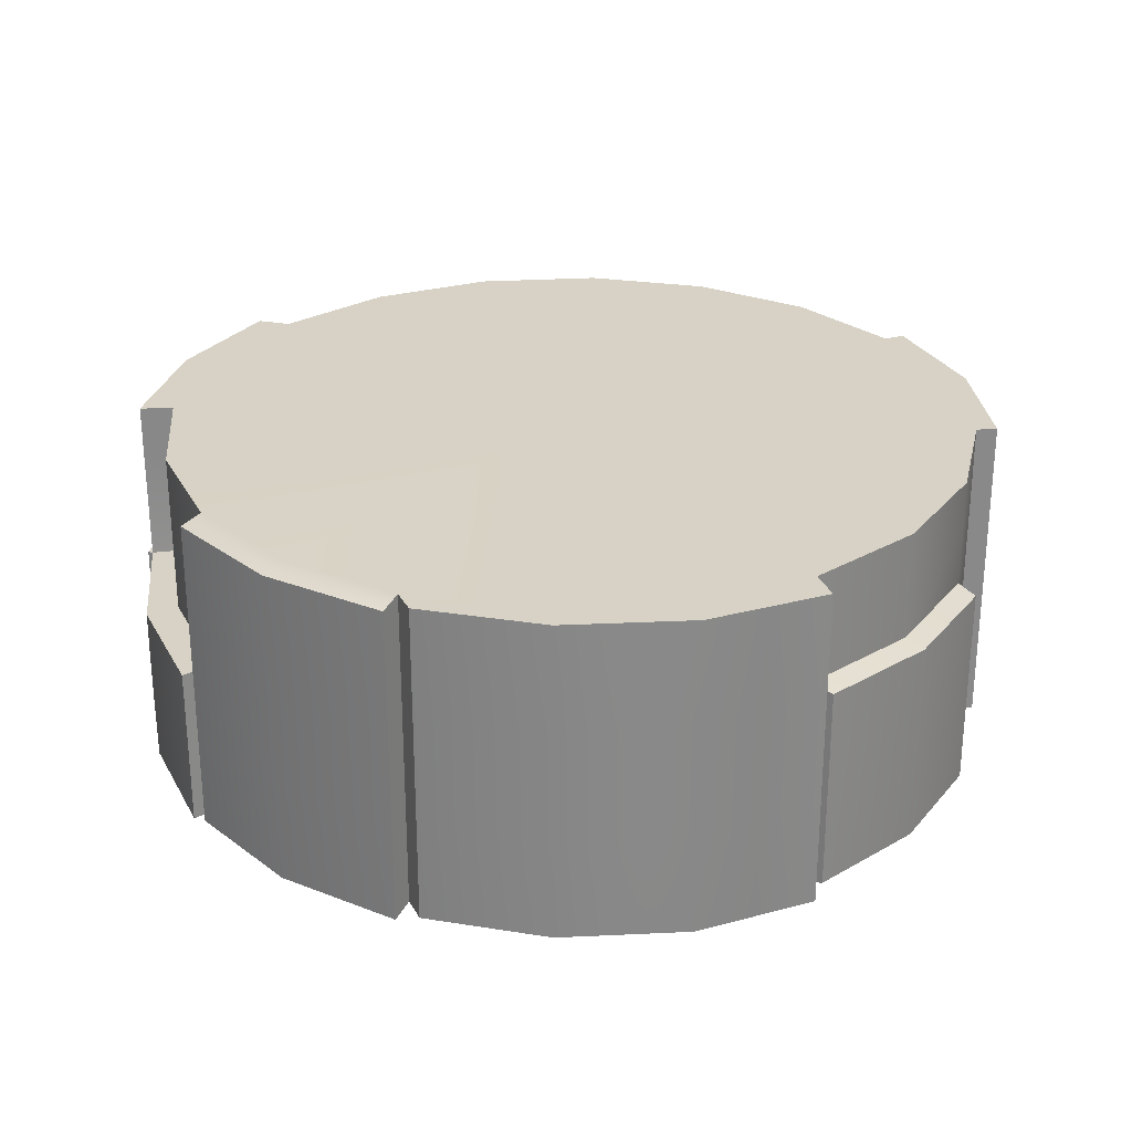
<metadata>
{"format":"obj","ext":"obj","renderer":"f3d","projection":"perspective","resolution":1024,"background":"white","views":[{"elev":27.3,"azim":-122.2,"up":"+Y"}]}
</metadata>
<code>
g default
v 2.11 -0.8844 -0.6855
v 1.795 -0.8844 -1.304
v 1.304 -0.8844 -1.795
v 0.6855 -0.8844 -2.11
v 0 -0.8844 -2.218
v -0.6855 -0.8844 -2.11
v -1.304 -0.8844 -1.795
v -1.795 -0.8844 -1.304
v -2.11 -0.8844 -0.6855
v -2.218 -0.8844 0
v -2.11 -0.8844 0.6855
v -1.795 -0.8844 1.304
v -1.304 -0.8844 1.795
v -0.6855 -0.8844 2.11
v -0 -0.8844 2.218
v 0.6855 -0.8844 2.11
v 1.304 -0.8844 1.795
v 1.795 -0.8844 1.304
v 2.11 -0.8844 0.6855
v 2.218 -0.8844 0
v 2.11 -0.5896 -0.6855
v 0 -0.5896 -2.218
v -1.304 -0.5896 -1.795
v -2.218 -0.5896 0
v -1.795 -0.5896 1.304
v -1.304 -0.5896 1.795
v 1.304 -0.5896 1.795
v 2.11 -0.2948 -0.6855
v 0 -0.2948 -2.218
v -1.304 -0.2948 -1.795
v -2.218 -0.2948 0
v -1.795 -0.2948 1.304
v -1.304 -0.2948 1.795
v 1.304 -0.2948 1.795
v 2.11 0 -0.6855
v 1.304 0 -1.795
v 0.6855 0 -2.11
v 0 0 -2.218
v -1.304 0 -1.795
v -2.218 0 0
v -1.795 0 1.304
v -1.304 0 1.795
v 1.304 0 1.795
v 2.11 0.2948 -0.6855
v 1.304 0.2948 -1.795
v 0.6855 0.2948 -2.11
v 0 0.2948 -2.218
v -1.304 0.2948 -1.795
v -2.218 0.2948 0
v -2.11 0.2948 0.6855
v -1.795 0.2948 1.304
v -1.304 0.2948 1.795
v -0 0.2948 2.218
v 0.6855 0.2948 2.11
v 1.304 0.2948 1.795
v 2.11 0.5896 -0.6855
v 1.304 0.5896 -1.795
v 0.6855 0.5896 -2.11
v 0 0.5896 -2.218
v -1.304 0.5896 -1.795
v -2.218 0.5896 0
v -2.11 0.5896 0.6855
v -1.795 0.5896 1.304
v -1.304 0.5896 1.795
v -0 0.5896 2.218
v 0.6855 0.5896 2.11
v 1.304 0.5896 1.795
v 1.795 0.5896 1.304
v 2.11 0.5896 0.6855
v 2.218 0.5896 0
v 2.11 0.8844 -0.6855
v 1.795 0.8844 -1.304
v 1.304 0.8844 -1.795
v 0.6855 0.8844 -2.11
v 0 0.8844 -2.218
v -0.6855 0.8844 -2.11
v -1.304 0.8844 -1.795
v -1.795 0.8844 -1.304
v -2.11 0.8844 -0.6855
v -2.218 0.8844 0
v -2.11 0.8844 0.6855
v -1.795 0.8844 1.304
v -1.304 0.8844 1.795
v -0.6855 0.8844 2.11
v -0 0.8844 2.218
v 0.6855 0.8844 2.11
v 1.304 0.8844 1.795
v 1.795 0.8844 1.304
v 2.11 0.8844 0.6855
v 2.218 0.8844 0
v 0 0.8844 0
v -2.328 -0.854 0.05371
v -2.219 -0.854 0.721
v -2.22 -0.5744 0.7215
v -2.328 -0.5744 0.05371
v -1.915 -0.854 1.325
v -1.915 -0.5744 1.325
v -2.22 -0.2948 0.7215
v -2.328 -0.2948 0.05371
v -1.915 -0.2948 1.325
v -2.22 -0.01522 0.7215
v -2.328 -0.01522 0.05371
v -1.915 -0.01522 1.325
v -2.219 0.2644 0.721
v -2.328 0.2644 0.05371
v -1.915 0.2644 1.325
v -1.357 -0.8844 1.898
v -0.7209 -0.8844 2.219
v -0.7213 -0.5896 2.22
v -1.357 -0.5896 1.898
v -0 -0.8844 2.333
v -0 -0.5896 2.334
v 0.7209 -0.8844 2.219
v 0.7213 -0.5896 2.22
v 1.357 -0.8844 1.898
v 1.357 -0.5896 1.898
v -0.7213 -0.2948 2.22
v -1.357 -0.2948 1.898
v -0 -0.2948 2.334
v 0.7213 -0.2948 2.22
v 1.357 -0.2948 1.898
v -0.7213 0 2.22
v -1.357 0 1.898
v -0 0 2.334
v 0.7213 0 2.22
v 1.357 0 1.898
v -0.7213 0.2948 2.22
v -1.357 0.2948 1.898
v -0 0.2948 2.333
v 0.7209 0.2948 2.219
v 1.357 0.2948 1.898
v -0.7213 0.5896 2.22
v -1.357 0.5896 1.898
v -0.01815 0.5896 2.333
v -0.7209 0.8844 2.219
v -1.357 0.8844 1.898
v -0.01815 0.8844 2.333
v 1.404 -0.8844 1.849
v 1.908 -0.8844 1.34
v 1.91 -0.5896 1.341
v 1.404 -0.5896 1.849
v 2.243 -0.8844 0.6826
v 2.245 -0.5896 0.6832
v 2.359 -0.8844 -0.04621
v 2.36 -0.5896 -0.04621
v 2.25 -0.8844 -0.7539
v 2.25 -0.5896 -0.7539
v 1.91 -0.2948 1.341
v 1.404 -0.2948 1.849
v 2.245 -0.2948 0.6832
v 2.36 -0.2948 -0.04621
v 2.25 -0.2948 -0.7539
v 1.91 0 1.341
v 1.404 0 1.849
v 2.245 0 0.6832
v 2.36 0 -0.04621
v 2.25 0 -0.7539
v 1.91 0.2948 1.341
v 1.404 0.2948 1.849
v 2.245 0.2948 0.6832
v 2.36 0.2948 -0.04621
v 2.25 0.2948 -0.7539
v 1.908 0.5896 1.34
v 1.404 0.5896 1.849
v 2.243 0.5896 0.6826
v 2.359 0.5896 -0.04621
v 2.25 0.5896 -0.7539
v 2.155 -0.8061 -0.747
v 1.817 -0.8061 -1.384
v 1.911 -0.5896 -1.447
v 2.247 -0.5896 -0.8085
v 1.37 -0.8844 -1.964
v 1.37 -0.5896 -1.967
v 0.6955 -0.8844 -2.292
v 0.6957 -0.5896 -2.294
v -0.01875 -0.8844 -2.402
v -0.01875 -0.5896 -2.402
v 1.911 -0.2948 -1.447
v 2.247 -0.2948 -0.8085
v 1.37 -0.2948 -1.967
v 0.6957 -0.2948 -2.294
v -0.01875 -0.2948 -2.402
v 1.911 0 -1.447
v 2.247 0 -0.8085
v 1.37 0 -1.964
v 0.6955 0 -2.292
v -0.01875 0 -2.402
v 1.911 0.2948 -1.447
v 2.247 0.2948 -0.8085
v 1.397 0.2948 -1.954
v 1.911 0.5896 -1.447
v 2.247 0.5896 -0.8085
v 1.397 0.5896 -1.954
v 1.91 0.8844 -1.445
v 2.247 0.8844 -0.8085
v 1.397 0.8844 -1.954
v 0.7598 -0.5896 2.31
v 1.395 -0.5896 1.988
v 1.395 -0.2948 1.988
v 0.7598 -0.2948 2.31
v -0.01959 -0.9204 -2.342
v -0.7237 -0.9204 -2.227
v -0.7242 -0.6256 -2.229
v -0.01959 -0.6256 -2.342
v -1.361 -0.9204 -1.906
v -1.361 -0.6256 -1.906
v -0.7242 -0.3308 -2.229
v -0.01959 -0.3308 -2.342
v -1.361 -0.3308 -1.906
v -0.7242 -0.03598 -2.229
v -0.01959 -0.03598 -2.342
v -1.361 -0.03598 -1.906
v -0.7242 0.2588 -2.229
v -0.01959 0.2588 -2.342
v -1.361 0.2588 -1.906
v -0.7242 0.5536 -2.229
v -0.01959 0.5536 -2.342
v -1.361 0.5536 -1.906
v -0.7237 0.8484 -2.227
v -0.01959 0.8484 -2.342
v -1.361 0.8484 -1.906
v -1.456 -0.8844 -1.819
v -1.957 -0.8844 -1.337
v -1.958 -0.5896 -1.337
v -1.456 -0.5896 -1.819
v -2.288 -0.8844 -0.7169
v -2.289 -0.5896 -0.7173
v -2.401 -0.8844 -0.04642
v -2.401 -0.5896 -0.04642
v -1.958 -0.2948 -1.337
v -1.456 -0.2948 -1.819
v -2.289 -0.2948 -0.7173
v -2.401 -0.2948 -0.04642
v -1.958 0 -1.337
v -1.456 0 -1.819
v -2.289 0 -0.7173
v -2.401 0 -0.04642
v -1.958 0.2948 -1.337
v -1.456 0.2948 -1.819
v -2.289 0.2948 -0.7173
v -2.401 0.2948 -0.04642
v -1.958 0.5896 -1.337
v -1.456 0.5896 -1.819
v -2.289 0.5896 -0.7173
v -2.401 0.5896 -0.04642
v -1.957 0.8844 -1.337
v -1.456 0.8844 -1.819
v -2.288 0.8844 -0.7169
v -2.401 0.8844 -0.04642
v 2.277 -0.8851 0.6386
v 2.392 -0.8851 -0.05775
v 2.394 -0.5903 -0.05775
v 2.278 -0.5903 0.6391
v 1.931 -0.5896 -1.488
v 1.39 -0.5896 -1.985
v 1.39 -0.2946 -1.985
v 1.931 -0.2946 -1.488
v 1.389 0.00039 -1.983
v 1.931 0.00039 -1.488
v 2.278 0.2603 0.6391
v 2.394 0.2603 -0.05775
v 2.392 0.5551 -0.05775
v 2.277 0.5551 0.6386
g pCylinder2
f 168 169 170 171
f 169 172 173 170
f 172 174 175 173
f 174 176 177 175
f 201 202 203 204
f 202 205 206 203
f 222 223 224 225
f 223 226 227 224
f 226 228 229 227
f 92 93 94 95
f 93 96 97 94
f 12 13 26 25
f 107 108 109 110
f 108 111 112 109
f 111 113 114 112
f 113 115 116 114
f 138 139 140 141
f 139 142 143 140
f 250 251 252 253
f 144 146 147 145
f 171 170 178 179
f 254 255 256 257
f 173 175 181 180
f 175 177 182 181
f 204 203 207 208
f 203 206 209 207
f 225 224 230 231
f 224 227 232 230
f 227 229 233 232
f 95 94 98 99
f 94 97 100 98
f 25 26 33 32
f 110 109 117 118
f 109 112 119 117
f 112 114 120 119
f 197 198 199 200
f 141 140 148 149
f 140 143 150 148
f 143 145 151 150
f 145 147 152 151
f 179 178 183 184
f 257 256 258 259
f 180 181 186 185
f 181 182 187 186
f 208 207 210 211
f 207 209 212 210
f 231 230 234 235
f 230 232 236 234
f 232 233 237 236
f 99 98 101 102
f 98 100 103 101
f 32 33 42 41
f 118 117 122 123
f 117 119 124 122
f 119 120 125 124
f 120 121 126 125
f 149 148 153 154
f 148 150 155 153
f 150 151 156 155
f 151 152 157 156
f 184 183 188 189
f 183 185 190 188
f 36 37 46 45
f 37 38 47 46
f 211 210 213 214
f 210 212 215 213
f 235 234 238 239
f 234 236 240 238
f 236 237 241 240
f 102 101 104 105
f 101 103 106 104
f 41 42 52 51
f 123 122 127 128
f 122 124 129 127
f 124 125 130 129
f 125 126 131 130
f 154 153 158 159
f 153 155 160 158
f 155 156 161 160
f 156 157 162 161
f 189 188 191 192
f 188 190 193 191
f 45 46 58 57
f 46 47 59 58
f 214 213 216 217
f 213 215 218 216
f 239 238 242 243
f 238 240 244 242
f 240 241 245 244
f 49 50 62 61
f 50 51 63 62
f 51 52 64 63
f 128 127 132 133
f 127 129 134 132
f 53 54 66 65
f 54 55 67 66
f 159 158 163 164
f 158 160 165 163
f 260 261 262 263
f 161 162 167 166
f 192 191 194 195
f 191 193 196 194
f 57 58 74 73
f 58 59 75 74
f 217 216 219 220
f 216 218 221 219
f 243 242 246 247
f 242 244 248 246
f 244 245 249 248
f 61 62 81 80
f 62 63 82 81
f 63 64 83 82
f 133 132 135 136
f 132 134 137 135
f 65 66 86 85
f 66 67 87 86
f 67 68 88 87
f 68 69 89 88
f 69 70 90 89
f 70 56 71 90
f 71 72 91
f 72 73 91
f 73 74 91
f 74 75 91
f 75 76 91
f 76 77 91
f 77 78 91
f 78 79 91
f 79 80 91
f 80 81 91
f 81 82 91
f 82 83 91
f 83 84 91
f 84 85 91
f 85 86 91
f 86 87 91
f 87 88 91
f 88 89 91
f 89 90 91
f 90 71 91
f 10 11 93 92
f 24 10 92 95
f 11 12 96 93
f 12 25 97 96
f 31 24 95 99
f 25 32 100 97
f 40 31 99 102
f 32 41 103 100
f 50 49 105 104
f 49 40 102 105
f 41 51 106 103
f 51 50 104 106
f 13 14 108 107
f 26 13 107 110
f 14 15 111 108
f 15 16 113 111
f 16 17 115 113
f 17 27 116 115
f 33 26 110 118
f 27 34 121 116
f 42 33 118 123
f 34 43 126 121
f 52 42 123 128
f 54 53 129 130
f 43 55 131 126
f 55 54 130 131
f 64 52 128 133
f 53 65 134 129
f 84 83 136 135
f 83 64 133 136
f 65 85 137 134
f 85 84 135 137
f 17 18 139 138
f 27 17 138 141
f 18 19 142 139
f 19 20 144 142
f 20 1 146 144
f 1 21 147 146
f 34 27 141 149
f 21 28 152 147
f 43 34 149 154
f 28 35 157 152
f 55 43 154 159
f 35 44 162 157
f 68 67 164 163
f 67 55 159 164
f 69 68 163 165
f 70 69 165 166
f 44 56 167 162
f 56 70 166 167
f 21 1 168 171
f 2 3 172 169
f 3 4 174 172
f 4 5 176 174
f 5 22 177 176
f 28 21 171 179
f 22 29 182 177
f 35 28 179 184
f 37 36 185 186
f 29 38 187 182
f 38 37 186 187
f 44 35 184 189
f 36 45 190 185
f 56 44 189 192
f 45 57 193 190
f 72 71 195 194
f 71 56 192 195
f 57 73 196 193
f 73 72 194 196
f 114 116 198 197
f 116 121 199 198
f 121 120 200 199
f 120 114 197 200
f 5 6 202 201
f 22 5 201 204
f 6 7 205 202
f 7 23 206 205
f 29 22 204 208
f 23 30 209 206
f 38 29 208 211
f 30 39 212 209
f 47 38 211 214
f 39 48 215 212
f 59 47 214 217
f 48 60 218 215
f 76 75 220 219
f 75 59 217 220
f 60 77 221 218
f 77 76 219 221
f 7 8 223 222
f 23 7 222 225
f 8 9 226 223
f 9 10 228 226
f 10 24 229 228
f 30 23 225 231
f 24 31 233 229
f 39 30 231 235
f 31 40 237 233
f 48 39 235 239
f 40 49 241 237
f 60 48 239 243
f 49 61 245 241
f 78 77 247 246
f 77 60 243 247
f 79 78 246 248
f 61 80 249 245
f 80 79 248 249
f 142 144 251 250
f 144 145 252 251
f 145 143 253 252
f 143 142 250 253
f 170 173 255 254
f 173 180 256 255
f 178 170 254 257
f 180 185 258 256
f 185 183 259 258
f 183 178 257 259
f 160 161 261 260
f 161 166 262 261
f 166 165 263 262
f 165 160 260 263
f 168 1 2 169
g default
v 2.11 -0.8844 -0.6855
v 1.795 -0.8844 -1.304
v 1.304 -0.8844 -1.795
v 0.6855 -0.8844 -2.11
v 0 -0.8844 -2.218
v -0.6855 -0.8844 -2.11
v -1.304 -0.8844 -1.795
v -1.795 -0.8844 -1.304
v -2.11 -0.8844 -0.6855
v -2.218 -0.8844 0
v -2.11 -0.8844 0.6855
v -1.795 -0.8844 1.304
v -1.304 -0.8844 1.795
v -0.6855 -0.8844 2.11
v -0 -0.8844 2.218
v 0.6855 -0.8844 2.11
v 1.304 -0.8844 1.795
v 1.795 -0.8844 1.304
v 2.11 -0.8844 0.6855
v 2.218 -0.8844 0
v 2.11 -0.5896 -0.6855
v 0 -0.5896 -2.218
v -1.304 -0.5896 -1.795
v -2.218 -0.5896 0
v -1.795 -0.5896 1.304
v -1.304 -0.5896 1.795
v 1.304 -0.5896 1.795
v 2.11 -0.2948 -0.6855
v 0 -0.2948 -2.218
v -1.304 -0.2948 -1.795
v -2.218 -0.2948 0
v -1.795 -0.2948 1.304
v -1.304 -0.2948 1.795
v 1.304 -0.2948 1.795
v 2.11 0 -0.6855
v 1.304 0 -1.795
v 0.6855 0 -2.11
v 0 0 -2.218
v -1.304 0 -1.795
v -2.218 0 0
v -1.795 0 1.304
v -1.304 0 1.795
v 1.304 0 1.795
v 2.11 0.2948 -0.6855
v 1.304 0.2948 -1.795
v 0.6855 0.2948 -2.11
v 0 0.2948 -2.218
v -1.304 0.2948 -1.795
v -2.218 0.2948 0
v -2.11 0.2948 0.6855
v -1.795 0.2948 1.304
v -1.304 0.2948 1.795
v -0 0.2948 2.218
v 0.6855 0.2948 2.11
v 1.304 0.2948 1.795
v 2.11 0.5896 -0.6855
v 1.304 0.5896 -1.795
v 0.6855 0.5896 -2.11
v 0 0.5896 -2.218
v -1.304 0.5896 -1.795
v -2.218 0.5896 0
v -2.11 0.5896 0.6855
v -1.795 0.5896 1.304
v -1.304 0.5896 1.795
v -0 0.5896 2.218
v 0.6855 0.5896 2.11
v 1.304 0.5896 1.795
v 1.795 0.5896 1.304
v 2.11 0.5896 0.6855
v 2.218 0.5896 0
v 2.11 0.8844 -0.6855
v 1.795 0.8844 -1.304
v 1.304 0.8844 -1.795
v 0.6855 0.8844 -2.11
v 0 0.8844 -2.218
v -0.6855 0.8844 -2.11
v -1.304 0.8844 -1.795
v -1.795 0.8844 -1.304
v -2.11 0.8844 -0.6855
v -2.218 0.8844 0
v -2.11 0.8844 0.6855
v -1.795 0.8844 1.304
v -1.304 0.8844 1.795
v -0.6855 0.8844 2.11
v -0 0.8844 2.218
v 0.6855 0.8844 2.11
v 1.304 0.8844 1.795
v 1.795 0.8844 1.304
v 2.11 0.8844 0.6855
v 2.218 0.8844 0
v 0 0.8844 0
v -2.328 -0.854 0.05371
v -2.219 -0.854 0.721
v -2.22 -0.5744 0.7215
v -2.328 -0.5744 0.05371
v -1.915 -0.854 1.325
v -1.915 -0.5744 1.325
v -2.22 -0.2948 0.7215
v -2.328 -0.2948 0.05371
v -1.915 -0.2948 1.325
v -2.22 -0.01522 0.7215
v -2.328 -0.01522 0.05371
v -1.915 -0.01522 1.325
v -2.219 0.2644 0.721
v -2.328 0.2644 0.05371
v -1.915 0.2644 1.325
v -1.357 -0.8844 1.898
v -0.7209 -0.8844 2.219
v -0.7213 -0.5896 2.22
v -1.357 -0.5896 1.898
v -0 -0.8844 2.333
v -0 -0.5896 2.334
v 0.7209 -0.8844 2.219
v 0.7213 -0.5896 2.22
v 1.357 -0.8844 1.898
v 1.357 -0.5896 1.898
v -0.7213 -0.2948 2.22
v -1.357 -0.2948 1.898
v -0 -0.2948 2.334
v 0.7213 -0.2948 2.22
v 1.357 -0.2948 1.898
v -0.7213 0 2.22
v -1.357 0 1.898
v -0 0 2.334
v 0.7213 0 2.22
v 1.357 0 1.898
v -0.7213 0.2948 2.22
v -1.357 0.2948 1.898
v -0 0.2948 2.333
v 0.7209 0.2948 2.219
v 1.357 0.2948 1.898
v -0.7213 0.5896 2.22
v -1.357 0.5896 1.898
v -0.01815 0.5896 2.333
v -0.7209 0.8844 2.219
v -1.357 0.8844 1.898
v -0.01815 0.8844 2.333
v 1.404 -0.8844 1.849
v 1.908 -0.8844 1.34
v 1.91 -0.5896 1.341
v 1.404 -0.5896 1.849
v 2.243 -0.8844 0.6826
v 2.245 -0.5896 0.6832
v 2.359 -0.8844 -0.04621
v 2.36 -0.5896 -0.04621
v 2.25 -0.8844 -0.7539
v 2.25 -0.5896 -0.7539
v 1.91 -0.2948 1.341
v 1.404 -0.2948 1.849
v 2.245 -0.2948 0.6832
v 2.36 -0.2948 -0.04621
v 2.25 -0.2948 -0.7539
v 1.91 0 1.341
v 1.404 0 1.849
v 2.245 0 0.6832
v 2.36 0 -0.04621
v 2.25 0 -0.7539
v 1.91 0.2948 1.341
v 1.404 0.2948 1.849
v 2.245 0.2948 0.6832
v 2.36 0.2948 -0.04621
v 2.25 0.2948 -0.7539
v 1.908 0.5896 1.34
v 1.404 0.5896 1.849
v 2.243 0.5896 0.6826
v 2.359 0.5896 -0.04621
v 2.25 0.5896 -0.7539
v 2.155 -0.8061 -0.747
v 1.817 -0.8061 -1.384
v 1.911 -0.5896 -1.447
v 2.247 -0.5896 -0.8085
v 1.37 -0.8844 -1.964
v 1.37 -0.5896 -1.967
v 0.6955 -0.8844 -2.292
v 0.6957 -0.5896 -2.294
v -0.01875 -0.8844 -2.402
v -0.01875 -0.5896 -2.402
v 1.911 -0.2948 -1.447
v 2.247 -0.2948 -0.8085
v 1.37 -0.2948 -1.967
v 0.6957 -0.2948 -2.294
v -0.01875 -0.2948 -2.402
v 1.911 0 -1.447
v 2.247 0 -0.8085
v 1.37 0 -1.964
v 0.6955 0 -2.292
v -0.01875 0 -2.402
v 1.911 0.2948 -1.447
v 2.247 0.2948 -0.8085
v 1.397 0.2948 -1.954
v 1.911 0.5896 -1.447
v 2.247 0.5896 -0.8085
v 1.397 0.5896 -1.954
v 1.91 0.8844 -1.445
v 2.247 0.8844 -0.8085
v 1.397 0.8844 -1.954
v 0.7598 -0.5896 2.31
v 1.395 -0.5896 1.988
v 1.395 -0.2948 1.988
v 0.7598 -0.2948 2.31
v -0.01959 -0.9204 -2.342
v -0.7237 -0.9204 -2.227
v -0.7242 -0.6256 -2.229
v -0.01959 -0.6256 -2.342
v -1.361 -0.9204 -1.906
v -1.361 -0.6256 -1.906
v -0.7242 -0.3308 -2.229
v -0.01959 -0.3308 -2.342
v -1.361 -0.3308 -1.906
v -0.7242 -0.03598 -2.229
v -0.01959 -0.03598 -2.342
v -1.361 -0.03598 -1.906
v -0.7242 0.2588 -2.229
v -0.01959 0.2588 -2.342
v -1.361 0.2588 -1.906
v -0.7242 0.5536 -2.229
v -0.01959 0.5536 -2.342
v -1.361 0.5536 -1.906
v -0.7237 0.8484 -2.227
v -0.01959 0.8484 -2.342
v -1.361 0.8484 -1.906
v -1.456 -0.8844 -1.819
v -1.957 -0.8844 -1.337
v -1.958 -0.5896 -1.337
v -1.456 -0.5896 -1.819
v -2.288 -0.8844 -0.7169
v -2.289 -0.5896 -0.7173
v -2.401 -0.8844 -0.04642
v -2.401 -0.5896 -0.04642
v -1.958 -0.2948 -1.337
v -1.456 -0.2948 -1.819
v -2.289 -0.2948 -0.7173
v -2.401 -0.2948 -0.04642
v -1.958 0 -1.337
v -1.456 0 -1.819
v -2.289 0 -0.7173
v -2.401 0 -0.04642
v -1.958 0.2948 -1.337
v -1.456 0.2948 -1.819
v -2.289 0.2948 -0.7173
v -2.401 0.2948 -0.04642
v -1.958 0.5896 -1.337
v -1.456 0.5896 -1.819
v -2.289 0.5896 -0.7173
v -2.401 0.5896 -0.04642
v -1.957 0.8844 -1.337
v -1.456 0.8844 -1.819
v -2.288 0.8844 -0.7169
v -2.401 0.8844 -0.04642
v 2.277 -0.8851 0.6386
v 2.392 -0.8851 -0.05775
v 2.394 -0.5903 -0.05775
v 2.278 -0.5903 0.6391
v 1.931 -0.5896 -1.488
v 1.39 -0.5896 -1.985
v 1.39 -0.2946 -1.985
v 1.931 -0.2946 -1.488
v 1.389 0.00039 -1.983
v 1.931 0.00039 -1.488
v 2.278 0.2603 0.6391
v 2.394 0.2603 -0.05775
v 2.392 0.5551 -0.05775
v 2.277 0.5551 0.6386
g pCylinder2
f 431 432 433 434
f 432 435 436 433
f 435 437 438 436
f 437 439 440 438
f 464 465 466 467
f 465 468 469 466
f 485 486 487 488
f 486 489 490 487
f 489 491 492 490
f 355 356 357 358
f 356 359 360 357
f 275 276 289 288
f 370 371 372 373
f 371 374 375 372
f 374 376 377 375
f 376 378 379 377
f 401 402 403 404
f 402 405 406 403
f 513 514 515 516
f 407 409 410 408
f 434 433 441 442
f 517 518 519 520
f 436 438 444 443
f 438 440 445 444
f 467 466 470 471
f 466 469 472 470
f 488 487 493 494
f 487 490 495 493
f 490 492 496 495
f 358 357 361 362
f 357 360 363 361
f 288 289 296 295
f 373 372 380 381
f 372 375 382 380
f 375 377 383 382
f 460 461 462 463
f 404 403 411 412
f 403 406 413 411
f 406 408 414 413
f 408 410 415 414
f 442 441 446 447
f 520 519 521 522
f 443 444 449 448
f 444 445 450 449
f 471 470 473 474
f 470 472 475 473
f 494 493 497 498
f 493 495 499 497
f 495 496 500 499
f 362 361 364 365
f 361 363 366 364
f 295 296 305 304
f 381 380 385 386
f 380 382 387 385
f 382 383 388 387
f 383 384 389 388
f 412 411 416 417
f 411 413 418 416
f 413 414 419 418
f 414 415 420 419
f 447 446 451 452
f 446 448 453 451
f 299 300 309 308
f 300 301 310 309
f 474 473 476 477
f 473 475 478 476
f 498 497 501 502
f 497 499 503 501
f 499 500 504 503
f 365 364 367 368
f 364 366 369 367
f 304 305 315 314
f 386 385 390 391
f 385 387 392 390
f 387 388 393 392
f 388 389 394 393
f 417 416 421 422
f 416 418 423 421
f 418 419 424 423
f 419 420 425 424
f 452 451 454 455
f 451 453 456 454
f 308 309 321 320
f 309 310 322 321
f 477 476 479 480
f 476 478 481 479
f 502 501 505 506
f 501 503 507 505
f 503 504 508 507
f 312 313 325 324
f 313 314 326 325
f 314 315 327 326
f 391 390 395 396
f 390 392 397 395
f 316 317 329 328
f 317 318 330 329
f 422 421 426 427
f 421 423 428 426
f 523 524 525 526
f 424 425 430 429
f 455 454 457 458
f 454 456 459 457
f 320 321 337 336
f 321 322 338 337
f 480 479 482 483
f 479 481 484 482
f 506 505 509 510
f 505 507 511 509
f 507 508 512 511
f 324 325 344 343
f 325 326 345 344
f 326 327 346 345
f 396 395 398 399
f 395 397 400 398
f 328 329 349 348
f 329 330 350 349
f 330 331 351 350
f 331 332 352 351
f 332 333 353 352
f 333 319 334 353
f 334 335 354
f 335 336 354
f 336 337 354
f 337 338 354
f 338 339 354
f 339 340 354
f 340 341 354
f 341 342 354
f 342 343 354
f 343 344 354
f 344 345 354
f 345 346 354
f 346 347 354
f 347 348 354
f 348 349 354
f 349 350 354
f 350 351 354
f 351 352 354
f 352 353 354
f 353 334 354
f 273 274 356 355
f 287 273 355 358
f 274 275 359 356
f 275 288 360 359
f 294 287 358 362
f 288 295 363 360
f 303 294 362 365
f 295 304 366 363
f 313 312 368 367
f 312 303 365 368
f 304 314 369 366
f 314 313 367 369
f 276 277 371 370
f 289 276 370 373
f 277 278 374 371
f 278 279 376 374
f 279 280 378 376
f 280 290 379 378
f 296 289 373 381
f 290 297 384 379
f 305 296 381 386
f 297 306 389 384
f 315 305 386 391
f 317 316 392 393
f 306 318 394 389
f 318 317 393 394
f 327 315 391 396
f 316 328 397 392
f 347 346 399 398
f 346 327 396 399
f 328 348 400 397
f 348 347 398 400
f 280 281 402 401
f 290 280 401 404
f 281 282 405 402
f 282 283 407 405
f 283 264 409 407
f 264 284 410 409
f 297 290 404 412
f 284 291 415 410
f 306 297 412 417
f 291 298 420 415
f 318 306 417 422
f 298 307 425 420
f 331 330 427 426
f 330 318 422 427
f 332 331 426 428
f 333 332 428 429
f 307 319 430 425
f 319 333 429 430
f 284 264 431 434
f 265 266 435 432
f 266 267 437 435
f 267 268 439 437
f 268 285 440 439
f 291 284 434 442
f 285 292 445 440
f 298 291 442 447
f 300 299 448 449
f 292 301 450 445
f 301 300 449 450
f 307 298 447 452
f 299 308 453 448
f 319 307 452 455
f 308 320 456 453
f 335 334 458 457
f 334 319 455 458
f 320 336 459 456
f 336 335 457 459
f 377 379 461 460
f 379 384 462 461
f 384 383 463 462
f 383 377 460 463
f 268 269 465 464
f 285 268 464 467
f 269 270 468 465
f 270 286 469 468
f 292 285 467 471
f 286 293 472 469
f 301 292 471 474
f 293 302 475 472
f 310 301 474 477
f 302 311 478 475
f 322 310 477 480
f 311 323 481 478
f 339 338 483 482
f 338 322 480 483
f 323 340 484 481
f 340 339 482 484
f 270 271 486 485
f 286 270 485 488
f 271 272 489 486
f 272 273 491 489
f 273 287 492 491
f 293 286 488 494
f 287 294 496 492
f 302 293 494 498
f 294 303 500 496
f 311 302 498 502
f 303 312 504 500
f 323 311 502 506
f 312 324 508 504
f 341 340 510 509
f 340 323 506 510
f 342 341 509 511
f 324 343 512 508
f 343 342 511 512
f 405 407 514 513
f 407 408 515 514
f 408 406 516 515
f 406 405 513 516
f 433 436 518 517
f 436 443 519 518
f 441 433 517 520
f 443 448 521 519
f 448 446 522 521
f 446 441 520 522
f 423 424 524 523
f 424 429 525 524
f 429 428 526 525
f 428 423 523 526
f 431 264 265 432

</code>
